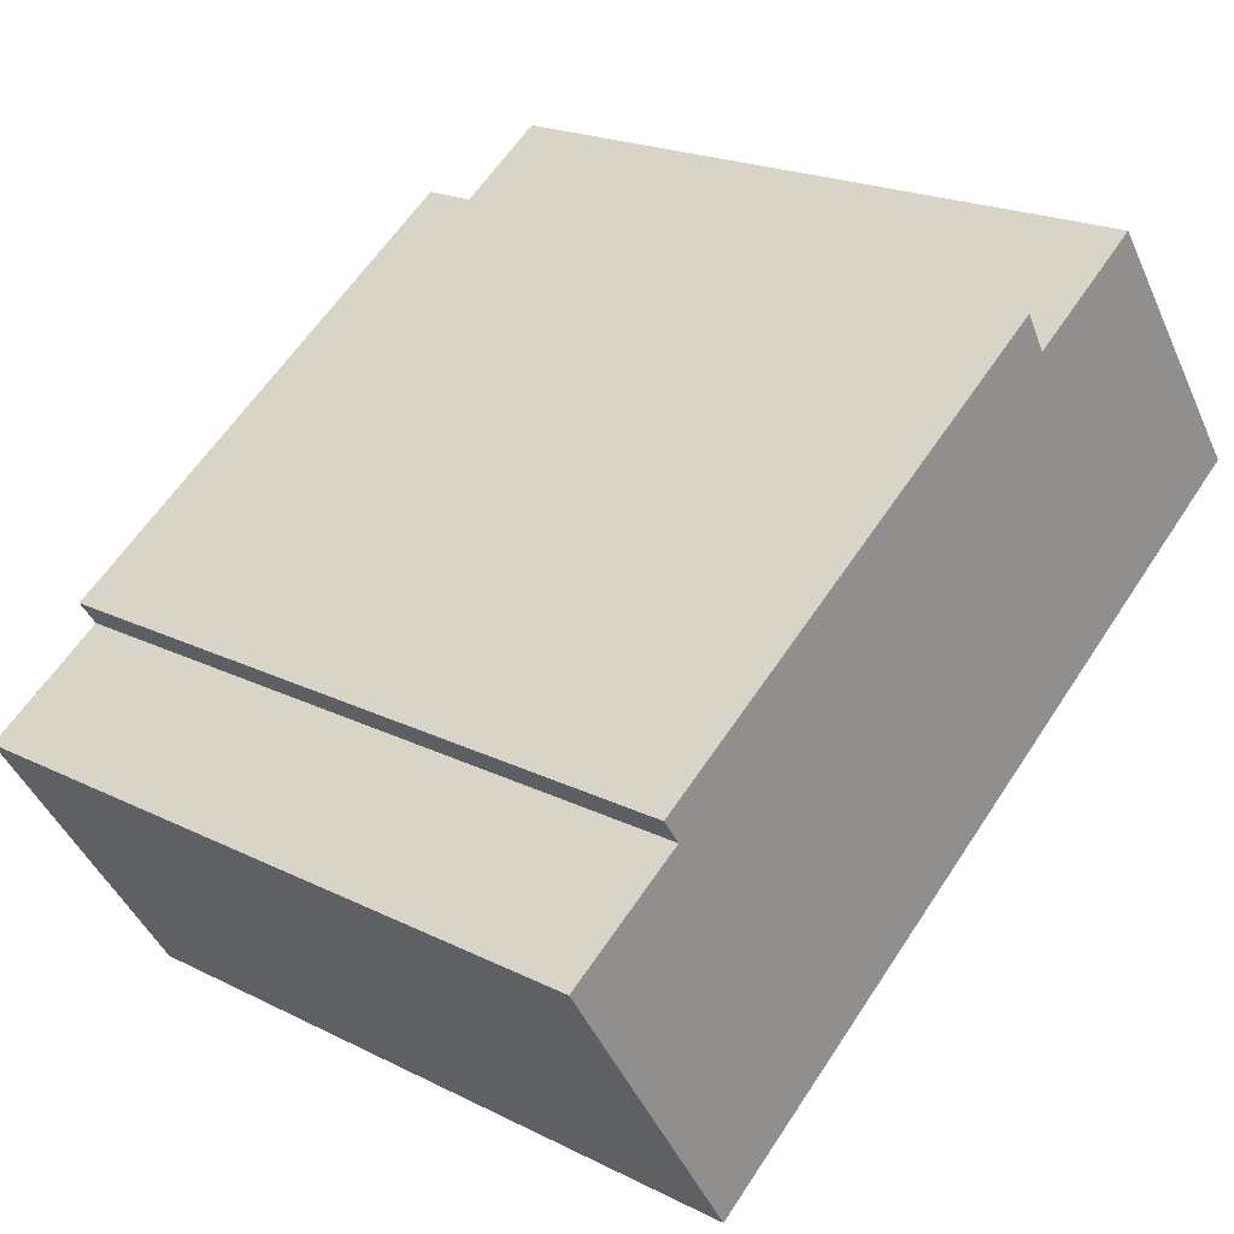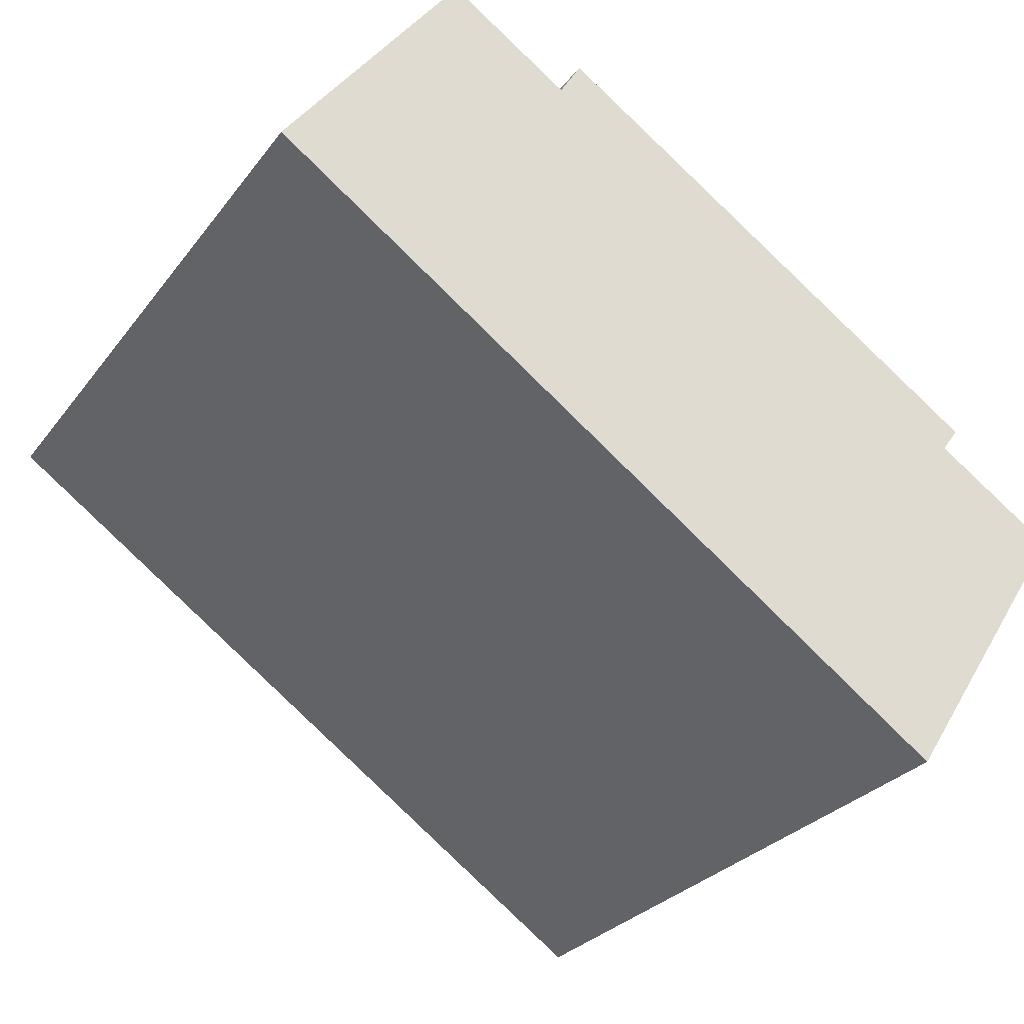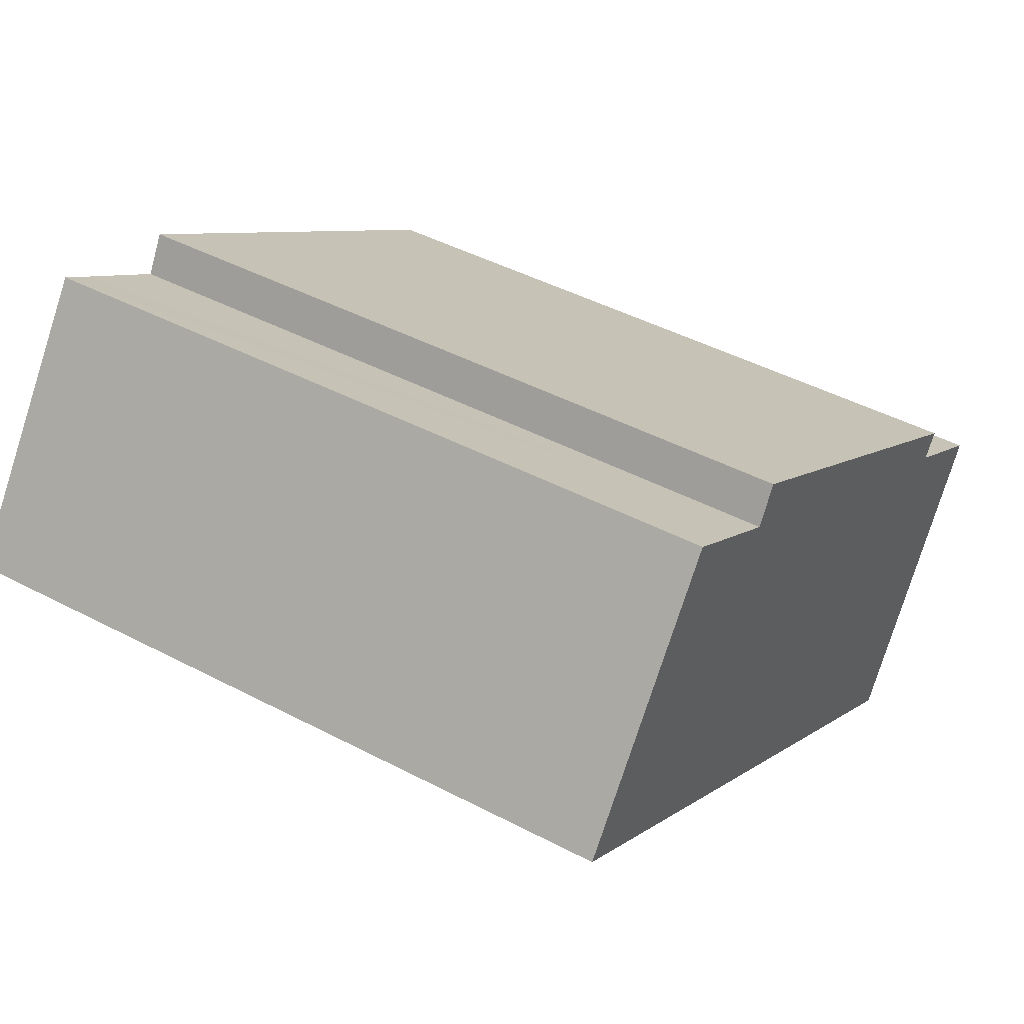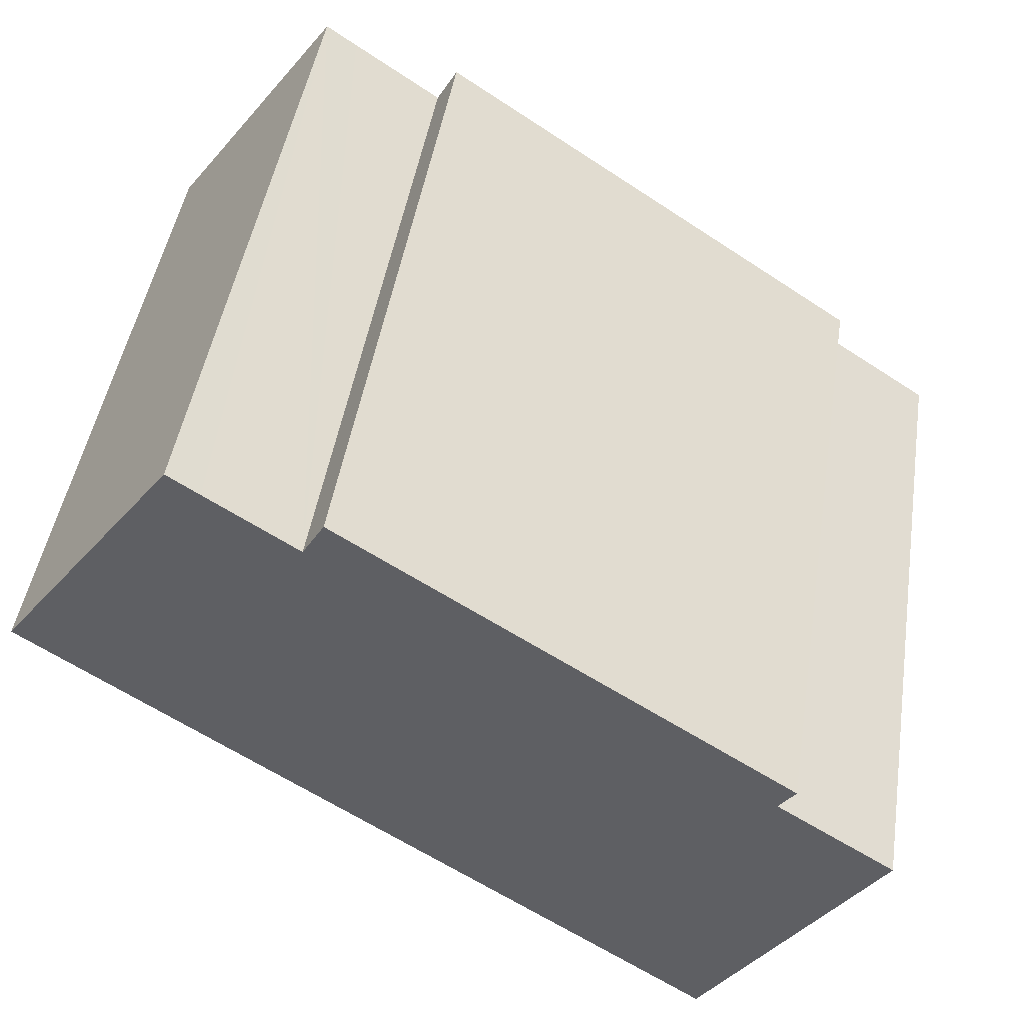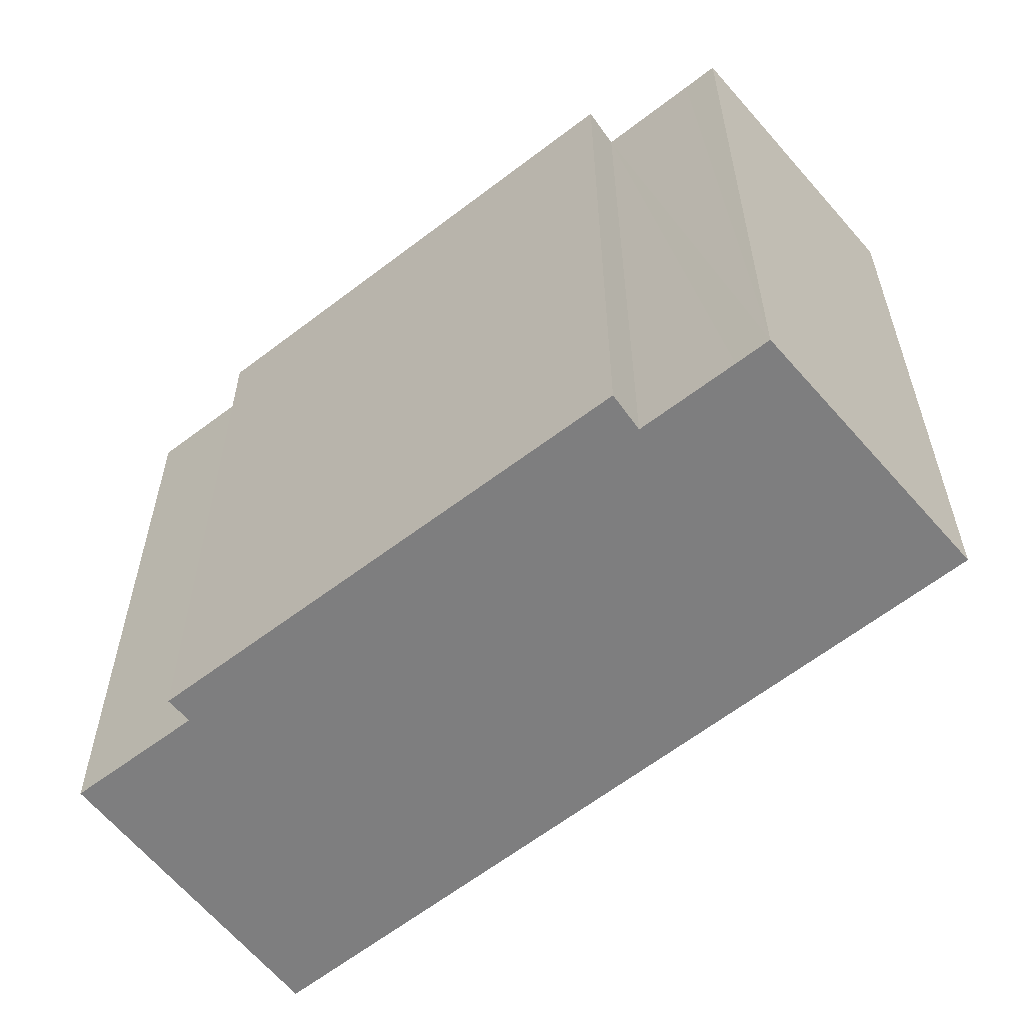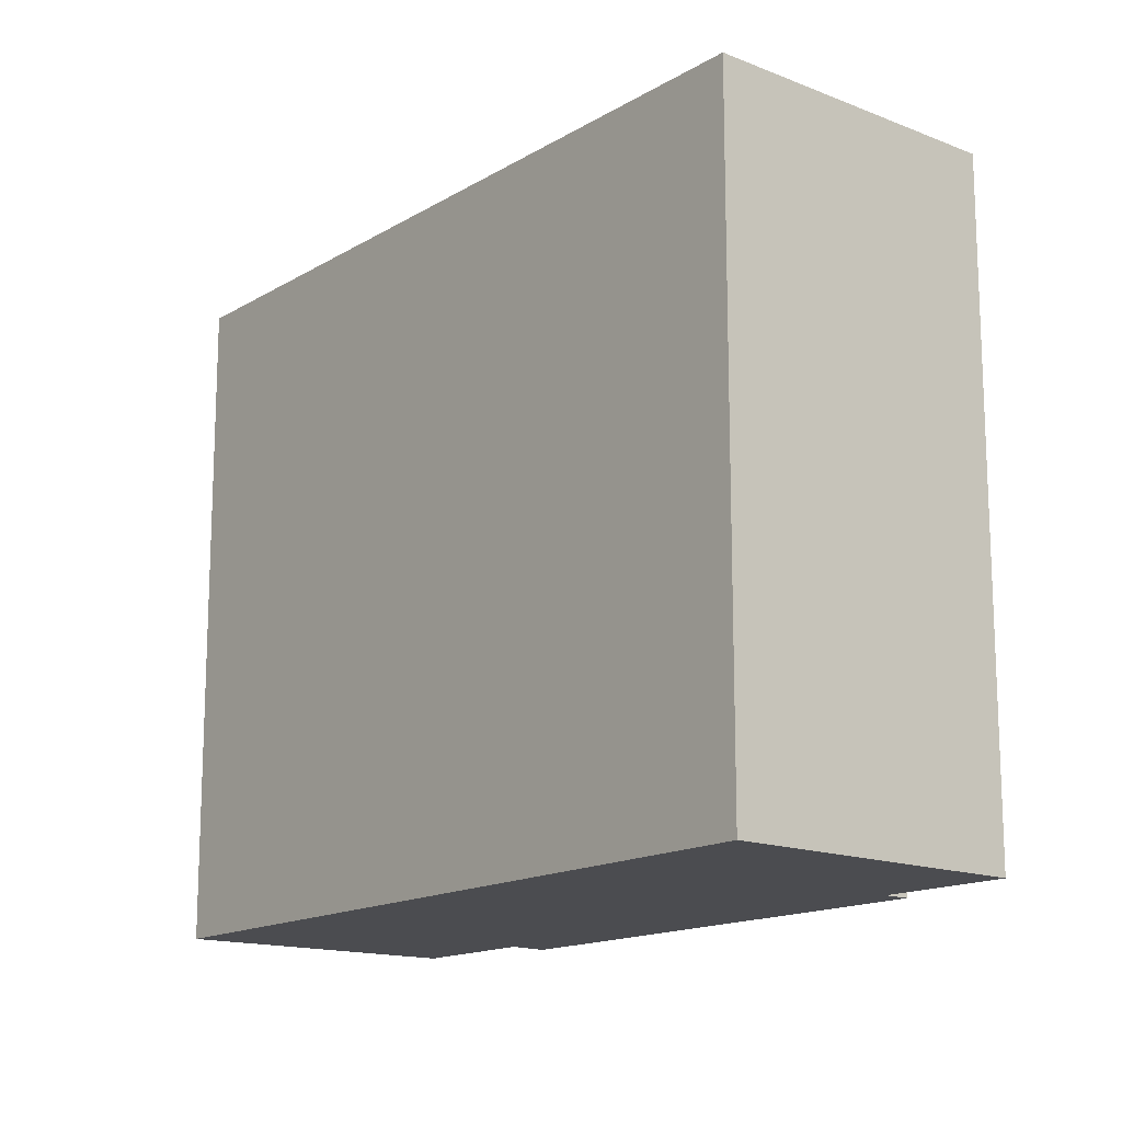
<metadata>
{"format":"obj","ext":"obj","renderer":"f3d","projection":"perspective","resolution":1024,"background":"white","views":[{"elev":20.6,"azim":-47.9,"up":"+Z"},{"elev":-28.1,"azim":150.8,"up":"+Z"},{"elev":45.4,"azim":121.2,"up":"+Z"},{"elev":46.1,"azim":-171.1,"up":"+Z"},{"elev":-59.4,"azim":4.5,"up":"+Y"},{"elev":-15.2,"azim":-163.4,"up":"+Y"}]}
</metadata>
<code>
v  4.166 3.315 0.978
v  3.164 3.315 2.04
v  3.313 3.315 2.141
v  2.739 3.315 1.754
v  0.86 3.315 -1.326
v  0.577 3.315 0.382
v  0.496 3.315 0.496
v  0 3.315 2.03e-16
v  2.636 3.315 1.929
v  3.313 -1.311e-16 2.141
v  4.166 -5.989e-17 0.978
v  2.636 -1.181e-16 1.929
v  2.739 -1.074e-16 1.754
v  0.86 8.119e-17 -1.326
v  0 0 0
v  0.577 -2.339e-17 0.382
v  0.496 -3.037e-17 0.496
v  3.164 -1.249e-16 2.04
g defaultobject
f 1 2 3
f 2 1 4
f 4 1 5
f 4 5 6
f 4 6 7
f 6 5 8
f 7 9 4
f 10 1 3
f 1 10 11
f 12 4 9
f 4 12 13
f 11 5 1
f 5 11 14
f 14 8 5
f 8 14 15
f 16 7 6
f 7 16 17
f 15 6 8
f 6 15 16
f 17 9 7
f 9 17 12
f 2 10 3
f 10 2 4
f 10 4 18
f 18 4 13
f 11 15 14
f 15 11 16
f 16 11 17
f 17 11 13
f 13 11 18
f 18 11 10
f 12 17 13

</code>
